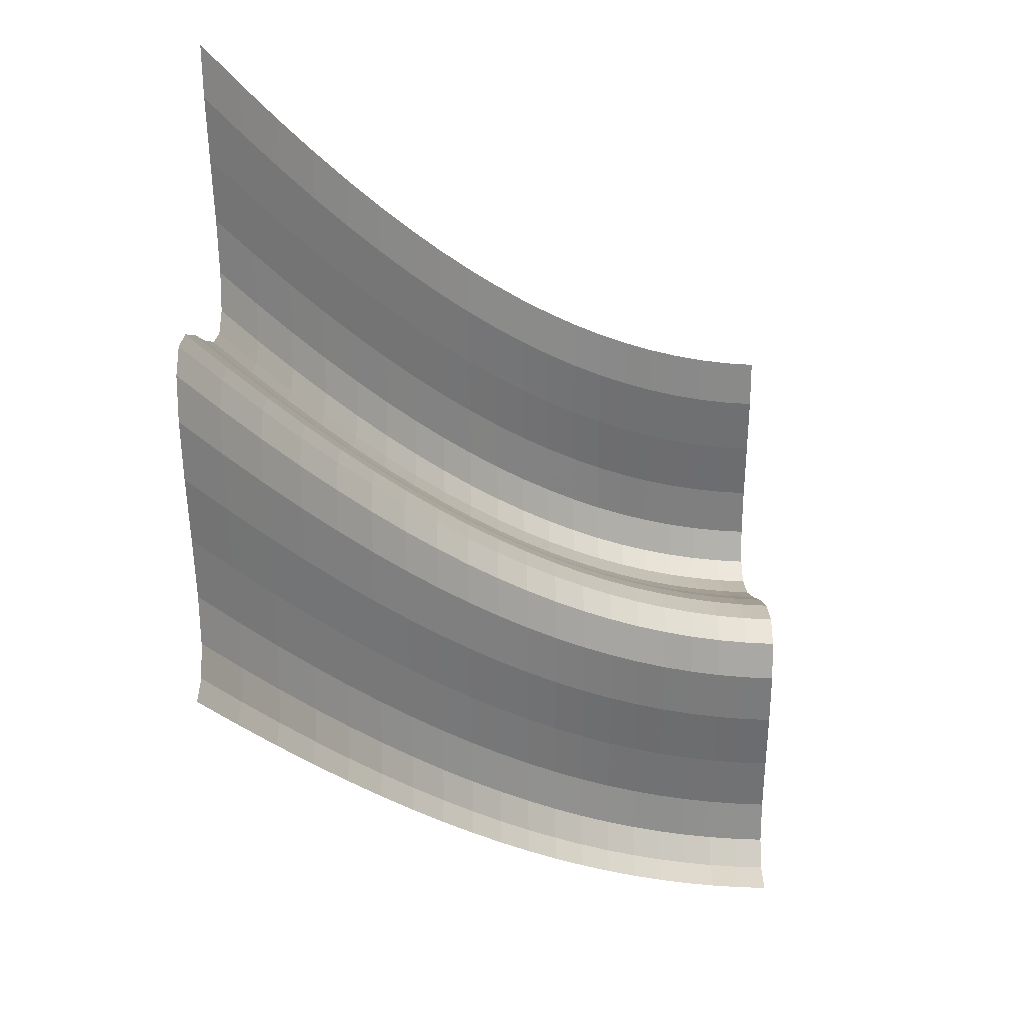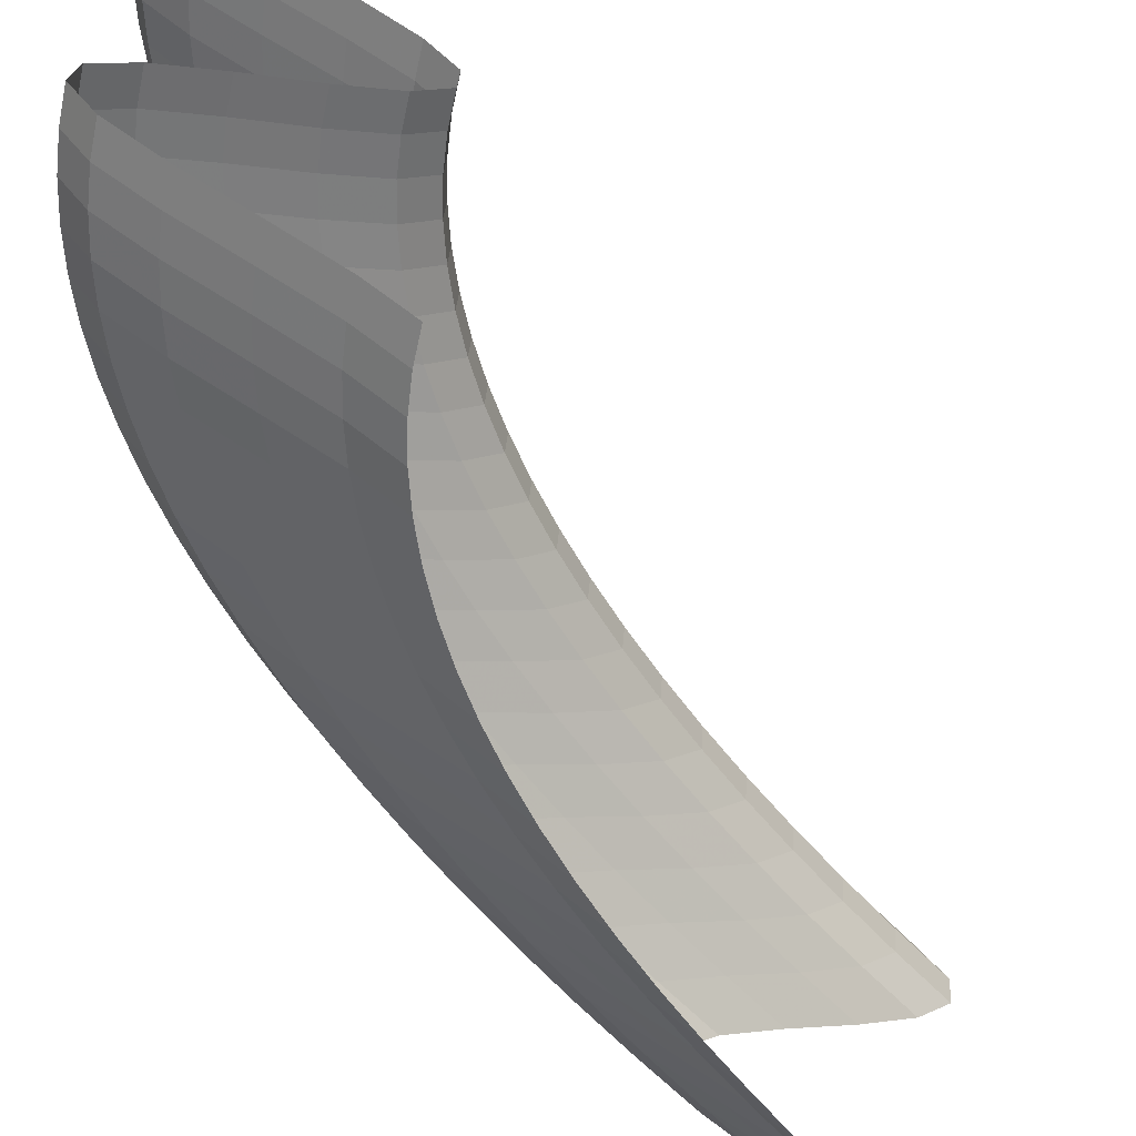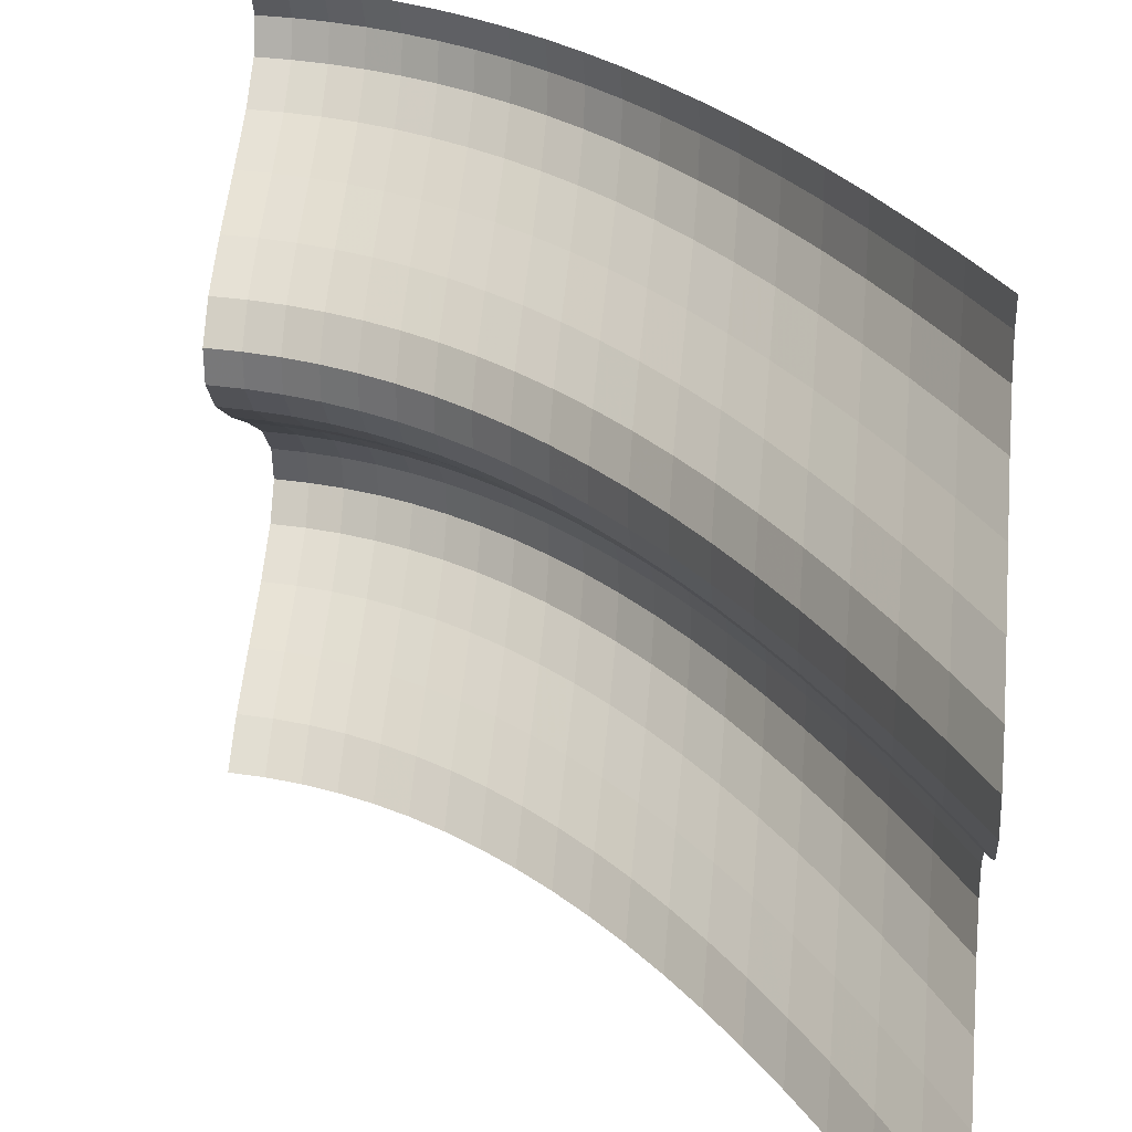
<metadata>
{"format":"obj","ext":"obj","renderer":"f3d","projection":"perspective","resolution":1024,"background":"white","views":[{"elev":63.6,"azim":179.3,"up":"+Z"},{"elev":-58.4,"azim":-110.6,"up":"+Y"},{"elev":25.7,"azim":6.1,"up":"+Y"}]}
</metadata>
<code>
v 1 1 3.56
v 1 2 2.211
v 1 3 0.3329
v 1 4 -1.615
v 1 5 -3.155
v 1 6 -3.91
v 1 7 -3.696
v 1 8 -2.565
v 1 9 -0.7932
v 1 10 1.185
v 1 11 2.885
v 1 12 3.891
v 1 13 3.956
v 1 14 3.066
v 1 15 1.437
v 1 16 -0.532
v 1 17 -2.358
v 1 18 -3.595
v 1 19 -3.939
v 1 20 -3.306
v 2 1 3.71
v 2 2 2.361
v 2 3 0.4829
v 2 4 -1.465
v 2 5 -3.005
v 2 6 -3.76
v 2 7 -3.546
v 2 8 -2.415
v 2 9 -0.6432
v 2 10 1.335
v 2 11 3.035
v 2 12 4.041
v 2 13 4.106
v 2 14 3.216
v 2 15 1.587
v 2 16 -0.382
v 2 17 -2.208
v 2 18 -3.445
v 2 19 -3.789
v 2 20 -3.156
v 3 1 3.96
v 3 2 2.611
v 3 3 0.7329
v 3 4 -1.215
v 3 5 -2.755
v 3 6 -3.51
v 3 7 -3.296
v 3 8 -2.165
v 3 9 -0.3932
v 3 10 1.585
v 3 11 3.285
v 3 12 4.291
v 3 13 4.356
v 3 14 3.466
v 3 15 1.837
v 3 16 -0.132
v 3 17 -1.958
v 3 18 -3.195
v 3 19 -3.539
v 3 20 -2.906
v 4 1 4.31
v 4 2 2.961
v 4 3 1.083
v 4 4 -0.8646
v 4 5 -2.405
v 4 6 -3.16
v 4 7 -2.946
v 4 8 -1.815
v 4 9 -0.04318
v 4 10 1.935
v 4 11 3.635
v 4 12 4.641
v 4 13 4.706
v 4 14 3.816
v 4 15 2.187
v 4 16 0.218
v 4 17 -1.608
v 4 18 -2.845
v 4 19 -3.189
v 4 20 -2.556
v 5 1 4.76
v 5 2 3.411
v 5 3 1.533
v 5 4 -0.4146
v 5 5 -1.955
v 5 6 -2.71
v 5 7 -2.496
v 5 8 -1.365
v 5 9 0.4068
v 5 10 2.385
v 5 11 4.085
v 5 12 5.091
v 5 13 5.156
v 5 14 4.266
v 5 15 2.637
v 5 16 0.668
v 5 17 -1.158
v 5 18 -2.395
v 5 19 -2.739
v 5 20 -2.106
v 6 1 5.31
v 6 2 3.961
v 6 3 2.083
v 6 4 0.1354
v 6 5 -1.405
v 6 6 -2.16
v 6 7 -1.946
v 6 8 -0.8146
v 6 9 0.9568
v 6 10 2.935
v 6 11 4.635
v 6 12 5.641
v 6 13 5.706
v 6 14 4.816
v 6 15 3.187
v 6 16 1.218
v 6 17 -0.608
v 6 18 -1.845
v 6 19 -2.189
v 6 20 -1.556
v 7 1 5.96
v 7 2 4.611
v 7 3 2.733
v 7 4 0.7854
v 7 5 -0.7546
v 7 6 -1.51
v 7 7 -1.296
v 7 8 -0.1646
v 7 9 1.607
v 7 10 3.585
v 7 11 5.285
v 7 12 6.291
v 7 13 6.356
v 7 14 5.466
v 7 15 3.837
v 7 16 1.868
v 7 17 0.04195
v 7 18 -1.195
v 7 19 -1.539
v 7 20 -0.9063
v 8 1 6.71
v 8 2 5.361
v 8 3 3.483
v 8 4 1.535
v 8 5 -0.004574
v 8 6 -0.76
v 8 7 -0.5458
v 8 8 0.5854
v 8 9 2.357
v 8 10 4.335
v 8 11 6.035
v 8 12 7.041
v 8 13 7.106
v 8 14 6.216
v 8 15 4.587
v 8 16 2.618
v 8 17 0.792
v 8 18 -0.4445
v 8 19 -0.7887
v 8 20 -0.1563
v 9 1 7.56
v 9 2 6.211
v 9 3 4.333
v 9 4 2.385
v 9 5 0.8454
v 9 6 0.09003
v 9 7 0.3042
v 9 8 1.435
v 9 9 3.207
v 9 10 5.185
v 9 11 6.885
v 9 12 7.891
v 9 13 7.956
v 9 14 7.066
v 9 15 5.437
v 9 16 3.468
v 9 17 1.642
v 9 18 0.4055
v 9 19 0.06131
v 9 20 0.6937
v 10 1 8.51
v 10 2 7.161
v 10 3 5.283
v 10 4 3.335
v 10 5 1.795
v 10 6 1.04
v 10 7 1.254
v 10 8 2.385
v 10 9 4.157
v 10 10 6.135
v 10 11 7.835
v 10 12 8.841
v 10 13 8.906
v 10 14 8.016
v 10 15 6.387
v 10 16 4.418
v 10 17 2.592
v 10 18 1.355
v 10 19 1.011
v 10 20 1.644
v 11 1 9.56
v 11 2 8.211
v 11 3 6.333
v 11 4 4.385
v 11 5 2.845
v 11 6 2.09
v 11 7 2.304
v 11 8 3.435
v 11 9 5.207
v 11 10 7.185
v 11 11 8.885
v 11 12 9.891
v 11 13 9.956
v 11 14 9.066
v 11 15 7.437
v 11 16 5.468
v 11 17 3.642
v 11 18 2.405
v 11 19 2.061
v 11 20 2.694
v 12 1 10.71
v 12 2 9.361
v 12 3 7.483
v 12 4 5.535
v 12 5 3.995
v 12 6 3.24
v 12 7 3.454
v 12 8 4.585
v 12 9 6.357
v 12 10 8.335
v 12 11 10.03
v 12 12 11.04
v 12 13 11.11
v 12 14 10.22
v 12 15 8.587
v 12 16 6.618
v 12 17 4.792
v 12 18 3.555
v 12 19 3.211
v 12 20 3.844
v 13 1 11.96
v 13 2 10.61
v 13 3 8.733
v 13 4 6.785
v 13 5 5.245
v 13 6 4.49
v 13 7 4.704
v 13 8 5.835
v 13 9 7.607
v 13 10 9.585
v 13 11 11.28
v 13 12 12.29
v 13 13 12.36
v 13 14 11.47
v 13 15 9.837
v 13 16 7.868
v 13 17 6.042
v 13 18 4.805
v 13 19 4.461
v 13 20 5.094
v 14 1 13.31
v 14 2 11.96
v 14 3 10.08
v 14 4 8.135
v 14 5 6.595
v 14 6 5.84
v 14 7 6.054
v 14 8 7.185
v 14 9 8.957
v 14 10 10.93
v 14 11 12.63
v 14 12 13.64
v 14 13 13.71
v 14 14 12.82
v 14 15 11.19
v 14 16 9.218
v 14 17 7.392
v 14 18 6.155
v 14 19 5.811
v 14 20 6.444
v 15 1 14.76
v 15 2 13.41
v 15 3 11.53
v 15 4 9.585
v 15 5 8.045
v 15 6 7.29
v 15 7 7.504
v 15 8 8.635
v 15 9 10.41
v 15 10 12.38
v 15 11 14.08
v 15 12 15.09
v 15 13 15.16
v 15 14 14.27
v 15 15 12.64
v 15 16 10.67
v 15 17 8.842
v 15 18 7.605
v 15 19 7.261
v 15 20 7.894
v 16 1 16.31
v 16 2 14.96
v 16 3 13.08
v 16 4 11.14
v 16 5 9.595
v 16 6 8.84
v 16 7 9.054
v 16 8 10.19
v 16 9 11.96
v 16 10 13.93
v 16 11 15.63
v 16 12 16.64
v 16 13 16.71
v 16 14 15.82
v 16 15 14.19
v 16 16 12.22
v 16 17 10.39
v 16 18 9.155
v 16 19 8.811
v 16 20 9.444
v 17 1 17.96
v 17 2 16.61
v 17 3 14.73
v 17 4 12.79
v 17 5 11.25
v 17 6 10.49
v 17 7 10.7
v 17 8 11.84
v 17 9 13.61
v 17 10 15.58
v 17 11 17.28
v 17 12 18.29
v 17 13 18.36
v 17 14 17.47
v 17 15 15.84
v 17 16 13.87
v 17 17 12.04
v 17 18 10.81
v 17 19 10.46
v 17 20 11.09
v 18 1 19.71
v 18 2 18.36
v 18 3 16.48
v 18 4 14.54
v 18 5 13
v 18 6 12.24
v 18 7 12.45
v 18 8 13.59
v 18 9 15.36
v 18 10 17.33
v 18 11 19.03
v 18 12 20.04
v 18 13 20.11
v 18 14 19.22
v 18 15 17.59
v 18 16 15.62
v 18 17 13.79
v 18 18 12.56
v 18 19 12.21
v 18 20 12.84
v 19 1 21.56
v 19 2 20.21
v 19 3 18.33
v 19 4 16.39
v 19 5 14.85
v 19 6 14.09
v 19 7 14.3
v 19 8 15.44
v 19 9 17.21
v 19 10 19.18
v 19 11 20.88
v 19 12 21.89
v 19 13 21.96
v 19 14 21.07
v 19 15 19.44
v 19 16 17.47
v 19 17 15.64
v 19 18 14.41
v 19 19 14.06
v 19 20 14.69
v 20 1 23.51
v 20 2 22.16
v 20 3 20.28
v 20 4 18.34
v 20 5 16.8
v 20 6 16.04
v 20 7 16.25
v 20 8 17.39
v 20 9 19.16
v 20 10 21.13
v 20 11 22.83
v 20 12 23.84
v 20 13 23.91
v 20 14 23.02
v 20 15 21.39
v 20 16 19.42
v 20 17 17.59
v 20 18 16.36
v 20 19 16.01
v 20 20 16.64
f 97 98 78
f 89 109 90
f 332 352 333
f 335 334 354
f 350 331 330
f 87 106 107
f 48 47 67
f 9 8 28
f 33 52 53
f 46 66 47
f 252 232 251
f 65 64 84
f 229 249 230
f 33 32 52
f 115 116 96
f 38 39 19
f 58 57 77
f 35 34 54
f 272 271 291
f 298 278 297
f 218 198 217
f 271 272 252
f 153 134 133
f 197 178 177
f 334 335 315
f 299 319 300
f 376 375 395
f 374 354 373
f 354 353 373
f 291 292 272
f 274 294 275
f 190 210 191
f 205 225 206
f 250 269 270
f 245 226 225
f 326 306 325
f 65 84 85
f 92 91 111
f 184 185 165
f 64 63 83
f 25 24 44
f 25 5 24
f 84 64 83
f 46 47 27
f 128 108 127
f 142 162 143
f 224 223 243
f 184 165 164
f 145 144 164
f 41 22 21
f 2 1 21
f 168 149 148
f 146 145 165
f 150 149 169
f 189 208 209
f 209 210 190
f 191 211 192
f 168 188 169
f 187 186 206
f 171 191 172
f 214 213 233
f 11 10 30
f 67 66 86
f 90 70 89
f 89 69 88
f 49 29 48
f 28 47 48
f 28 27 47
f 30 29 49
f 71 51 70
f 12 32 13
f 12 11 31
f 14 34 15
f 14 13 33
f 57 37 56
f 72 52 71
f 17 37 18
f 36 35 55
f 79 99 80
f 59 58 78
f 39 38 58
f 77 97 78
f 137 157 138
f 139 138 158
f 237 218 217
f 179 199 180
f 180 199 200
f 177 158 157
f 137 117 136
f 253 252 272
f 114 95 94
f 135 115 134
f 55 54 74
f 156 176 157
f 114 113 133
f 113 112 132
f 151 171 152
f 195 196 176
f 231 251 232
f 269 249 268
f 271 252 251
f 196 215 216
f 295 296 276
f 293 313 294
f 292 311 312
f 290 309 310
f 255 254 274
f 277 297 278
f 199 219 200
f 297 296 316
f 276 275 295
f 276 257 256
f 317 337 318
f 357 356 376
f 338 337 357
f 317 297 316
f 339 338 358
f 397 378 377
f 355 356 336
f 359 358 378
f 315 335 316
f 356 375 376
f 333 334 314
f 353 354 334
f 374 373 393
f 351 332 331
f 375 374 394
f 375 355 374
f 371 352 351
f 289 309 290
f 329 349 330
f 365 346 345
f 330 331 311
f 321 322 302
f 332 351 352
f 369 370 350
f 228 247 248
f 268 288 269
f 211 210 230
f 231 232 212
f 286 266 285
f 307 308 288
f 270 269 289
f 288 308 289
f 308 307 327
f 304 303 323
f 188 187 207
f 182 183 163
f 227 207 226
f 186 166 185
f 204 185 184
f 186 167 166
f 203 204 184
f 222 202 221
f 245 244 264
f 264 283 284
f 262 263 243
f 368 388 369
f 307 287 306
f 242 241 261
f 346 365 366
f 386 366 385
f 325 305 324
f 242 262 243
f 25 44 45
f 2 21 22
f 63 64 44
f 2 22 3
f 62 61 81
f 23 22 42
f 46 26 45
f 4 3 23
f 45 44 64
f 24 23 43
f 4 23 24
f 3 22 23
f 44 43 63
f 44 24 43
f 23 42 43
f 144 124 143
f 43 62 63
f 103 122 123
f 124 123 143
f 85 66 65
f 104 85 84
f 105 106 86
f 63 62 82
f 82 101 102
f 41 42 22
f 62 43 42
f 42 41 61
f 42 61 62
f 63 82 83
f 62 81 82
f 82 81 101
f 121 102 101
f 83 82 102
f 161 162 142
f 124 144 125
f 122 121 141
f 122 102 121
f 163 162 182
f 161 181 162
f 181 182 162
f 202 222 203
f 141 142 122
f 141 161 142
f 163 183 164
f 202 182 201
f 142 143 123
f 127 126 146
f 144 163 164
f 143 162 163
f 183 184 164
f 204 223 224
f 163 144 143
f 164 165 145
f 166 146 165
f 126 125 145
f 106 125 126
f 144 145 125
f 83 103 84
f 122 142 123
f 102 103 83
f 102 122 103
f 103 104 84
f 103 123 104
f 105 124 125
f 104 123 124
f 104 105 85
f 104 124 105
f 86 106 87
f 105 125 106
f 108 107 127
f 106 126 107
f 129 128 148
f 107 126 127
f 185 166 165
f 147 127 146
f 205 186 185
f 206 207 187
f 168 187 188
f 167 186 187
f 167 147 166
f 126 145 146
f 166 147 146
f 168 169 149
f 147 148 128
f 147 167 148
f 167 168 148
f 167 187 168
f 188 189 169
f 188 208 189
f 88 108 89
f 148 149 129
f 169 170 150
f 169 189 170
f 149 130 129
f 133 134 114
f 147 128 127
f 109 89 108
f 68 48 67
f 87 107 88
f 129 109 128
f 88 107 108
f 128 109 108
f 129 130 110
f 50 49 69
f 29 28 48
f 51 50 70
f 31 11 30
f 70 69 89
f 70 50 69
f 129 110 109
f 93 92 112
f 69 68 88
f 86 85 105
f 67 86 87
f 66 85 86
f 46 65 66
f 45 64 65
f 88 68 87
f 47 66 67
f 87 68 67
f 69 49 68
f 26 46 27
f 45 65 46
f 7 6 26
f 5 4 24
f 6 5 25
f 26 6 25
f 45 26 25
f 27 7 26
f 7 27 8
f 9 28 29
f 8 27 28
f 68 49 48
f 50 30 49
f 9 29 10
f 51 31 50
f 10 29 30
f 50 31 30
f 32 12 31
f 71 52 51
f 32 31 51
f 92 73 72
f 32 51 52
f 74 54 73
f 34 33 53
f 90 71 70
f 94 74 93
f 90 91 71
f 150 130 149
f 111 112 92
f 152 172 153
f 52 72 53
f 71 91 72
f 113 93 112
f 72 91 92
f 74 73 93
f 53 72 73
f 75 74 94
f 75 55 74
f 134 115 114
f 73 92 93
f 113 94 93
f 95 75 94
f 96 77 76
f 54 34 53
f 56 55 75
f 56 37 36
f 14 33 34
f 13 32 33
f 56 36 55
f 15 34 35
f 73 54 53
f 55 35 54
f 15 35 16
f 16 36 17
f 17 36 37
f 16 35 36
f 76 77 57
f 58 38 57
f 38 19 18
f 39 20 19
f 39 40 20
f 39 58 59
f 37 38 18
f 37 57 38
f 99 100 80
f 40 39 59
f 59 60 40
f 59 79 60
f 79 78 98
f 99 119 100
f 138 118 137
f 60 79 80
f 59 78 79
f 98 99 79
f 98 118 99
f 120 119 139
f 98 97 117
f 58 77 78
f 57 56 76
f 75 76 56
f 75 95 76
f 77 96 97
f 76 95 96
f 135 116 115
f 96 95 115
f 117 116 136
f 97 96 116
f 155 156 136
f 136 116 135
f 154 153 173
f 137 118 117
f 156 137 136
f 157 158 138
f 98 117 118
f 97 116 117
f 100 119 120
f 99 118 119
f 139 159 140
f 159 179 160
f 159 139 158
f 119 118 138
f 120 139 140
f 119 138 139
f 177 176 196
f 160 140 159
f 160 179 180
f 159 158 178
f 179 198 199
f 197 216 217
f 179 178 198
f 179 159 178
f 178 197 198
f 255 235 254
f 177 196 197
f 176 175 195
f 158 177 178
f 157 176 177
f 137 156 157
f 136 135 155
f 194 195 175
f 176 156 175
f 174 194 175
f 234 214 233
f 192 173 172
f 174 155 154
f 192 193 173
f 175 155 174
f 173 193 174
f 233 232 252
f 193 194 174
f 193 212 213
f 134 154 135
f 175 156 155
f 95 114 115
f 94 113 114
f 131 151 132
f 172 173 153
f 132 152 133
f 173 174 154
f 135 154 155
f 134 153 154
f 133 152 153
f 151 150 170
f 113 132 133
f 112 111 131
f 90 110 91
f 90 109 110
f 110 111 91
f 110 130 111
f 112 131 132
f 111 130 131
f 171 151 170
f 131 130 150
f 132 151 152
f 131 150 151
f 172 191 192
f 190 189 209
f 190 171 170
f 172 152 171
f 171 190 191
f 170 189 190
f 212 211 231
f 191 210 211
f 192 212 193
f 192 211 212
f 193 213 194
f 212 232 213
f 230 231 211
f 230 250 231
f 231 250 251
f 230 249 250
f 250 270 251
f 290 291 271
f 272 273 253
f 272 292 273
f 232 233 213
f 253 273 254
f 252 253 233
f 274 275 255
f 234 254 235
f 234 253 254
f 217 216 236
f 214 195 194
f 273 274 254
f 273 292 293
f 294 295 275
f 314 334 315
f 256 236 255
f 215 195 214
f 253 234 233
f 234 215 214
f 213 214 194
f 234 235 215
f 216 215 235
f 196 195 215
f 236 216 235
f 197 196 216
f 237 217 236
f 198 197 217
f 255 236 235
f 256 237 236
f 278 259 258
f 238 218 237
f 219 218 238
f 237 257 238
f 239 219 238
f 199 198 218
f 200 219 220
f 199 218 219
f 219 239 220
f 259 279 260
f 258 259 239
f 240 220 239
f 239 259 240
f 239 238 258
f 298 279 278
f 259 278 279
f 240 259 260
f 280 279 299
f 260 279 280
f 319 299 318
f 300 280 299
f 299 298 318
f 277 257 276
f 257 258 238
f 257 277 258
f 275 256 255
f 257 237 256
f 275 276 256
f 296 297 277
f 296 277 276
f 278 258 277
f 295 315 296
f 336 337 317
f 336 317 316
f 318 298 317
f 335 336 316
f 335 355 336
f 398 378 397
f 359 340 339
f 317 298 297
f 299 279 298
f 338 319 318
f 320 300 319
f 319 339 320
f 337 338 318
f 358 359 339
f 320 339 340
f 319 338 339
f 378 379 359
f 380 360 379
f 359 360 340
f 359 379 360
f 379 399 380
f 399 379 398
f 400 380 399
f 357 377 358
f 398 379 378
f 397 377 396
f 378 358 377
f 338 357 358
f 337 336 356
f 337 356 357
f 355 375 356
f 377 376 396
f 377 357 376
f 312 332 313
f 353 334 333
f 355 354 374
f 355 335 354
f 374 393 394
f 373 392 393
f 376 395 396
f 375 394 395
f 296 315 316
f 295 294 314
f 273 293 274
f 313 314 294
f 274 293 294
f 292 312 293
f 295 314 315
f 313 333 314
f 313 332 333
f 369 349 368
f 312 331 332
f 329 309 328
f 293 312 313
f 311 331 312
f 310 291 290
f 311 292 291
f 311 310 330
f 311 291 310
f 309 329 310
f 349 350 330
f 392 372 391
f 352 353 333
f 371 372 352
f 372 353 352
f 373 372 392
f 373 353 372
f 390 371 370
f 351 331 350
f 350 370 351
f 391 372 371
f 328 347 348
f 388 389 369
f 370 369 389
f 350 349 369
f 390 370 389
f 371 351 370
f 391 371 390
f 367 387 368
f 327 326 346
f 387 367 386
f 326 307 306
f 348 347 367
f 366 386 367
f 387 388 368
f 305 306 286
f 287 288 268
f 345 346 326
f 326 327 307
f 324 344 325
f 348 367 368
f 325 345 326
f 366 367 347
f 366 347 346
f 328 308 327
f 327 347 328
f 327 346 347
f 349 348 368
f 349 329 348
f 309 308 328
f 309 289 308
f 310 329 330
f 328 348 329
f 266 247 246
f 248 229 228
f 289 269 288
f 248 247 267
f 290 270 289
f 250 249 269
f 271 270 290
f 271 251 270
f 210 229 230
f 208 227 228
f 228 209 208
f 229 210 209
f 207 227 208
f 226 246 227
f 209 228 229
f 227 247 228
f 249 248 268
f 249 229 248
f 265 246 245
f 247 227 246
f 188 207 208
f 206 226 207
f 186 205 206
f 204 203 223
f 245 225 244
f 226 206 225
f 265 245 264
f 246 226 245
f 286 287 267
f 267 247 266
f 268 267 287
f 268 248 267
f 266 286 267
f 307 288 287
f 305 286 285
f 306 287 286
f 284 304 285
f 325 306 305
f 243 263 244
f 221 202 201
f 265 264 284
f 244 263 264
f 284 283 303
f 264 263 283
f 304 284 303
f 285 265 284
f 266 265 285
f 266 246 265
f 225 224 244
f 225 205 224
f 183 203 184
f 183 182 202
f 205 204 224
f 205 185 204
f 224 243 244
f 223 203 222
f 241 222 221
f 242 223 222
f 183 202 203
f 182 181 201
f 283 263 282
f 282 281 301
f 262 281 282
f 223 242 243
f 222 241 242
f 261 262 242
f 282 263 262
f 283 282 302
f 262 261 281
f 282 301 302
f 322 321 341
f 363 343 362
f 364 383 384
f 303 322 323
f 302 301 321
f 382 383 363
f 303 302 322
f 303 283 302
f 305 304 324
f 305 285 304
f 323 343 324
f 384 385 365
f 304 323 324
f 322 341 342
f 323 342 343
f 323 322 342
f 344 345 325
f 365 385 366
f 344 364 345
f 365 364 384
f 364 363 383
f 343 363 344
f 362 342 361
f 345 364 365
f 344 363 364
f 361 381 362
f 324 343 344
f 342 362 343
f 363 362 382
f 342 341 361
f 381 382 362

</code>
